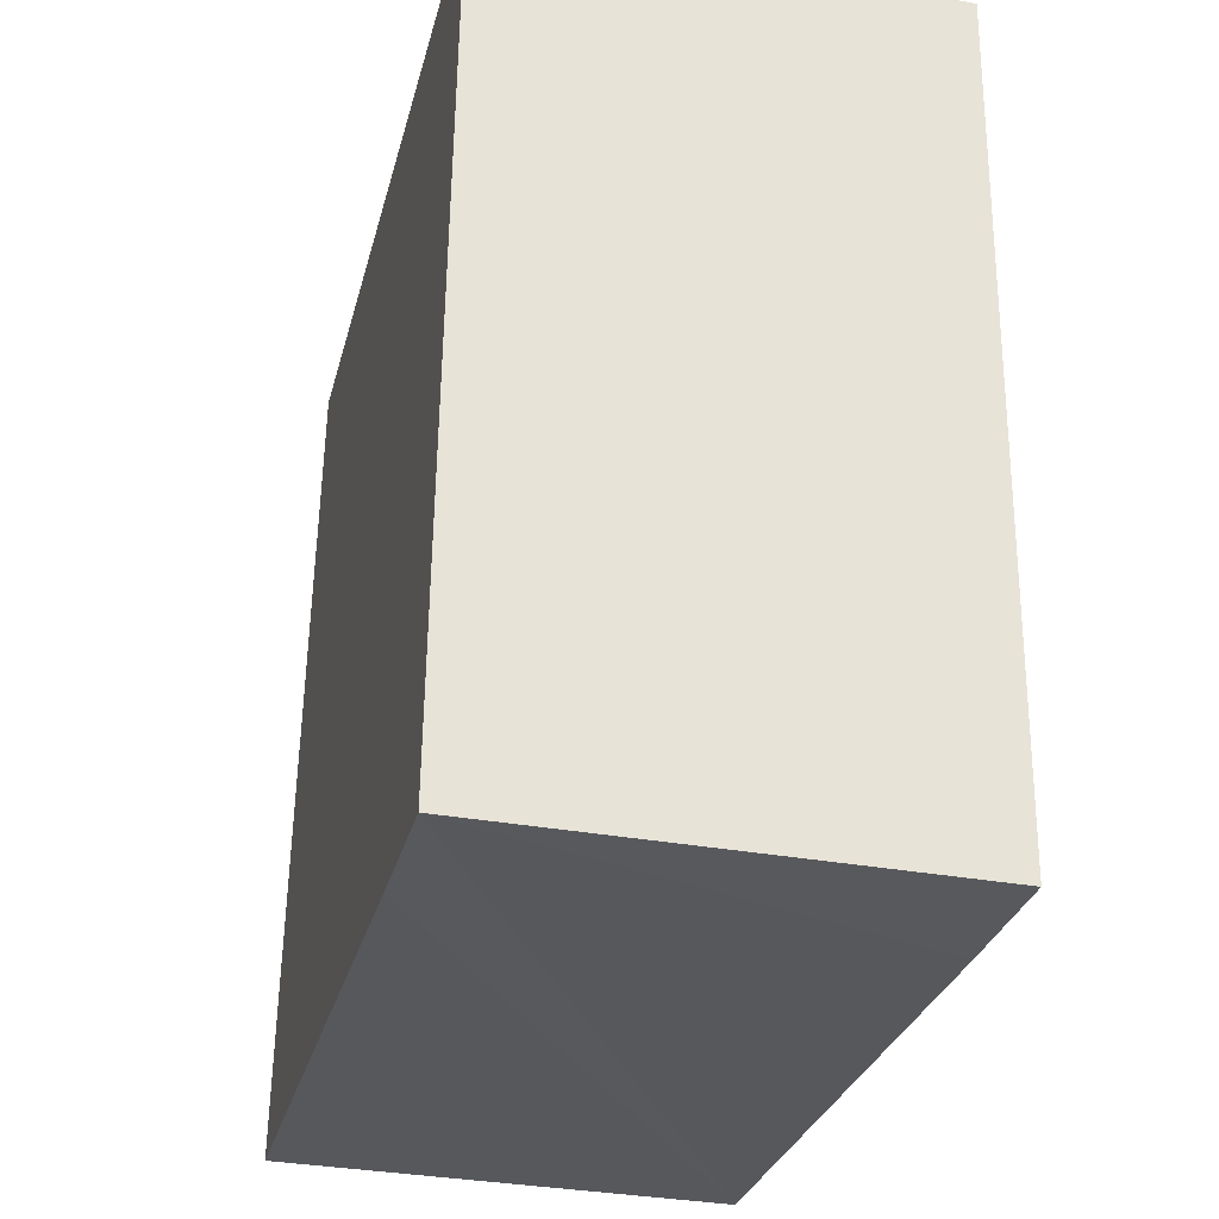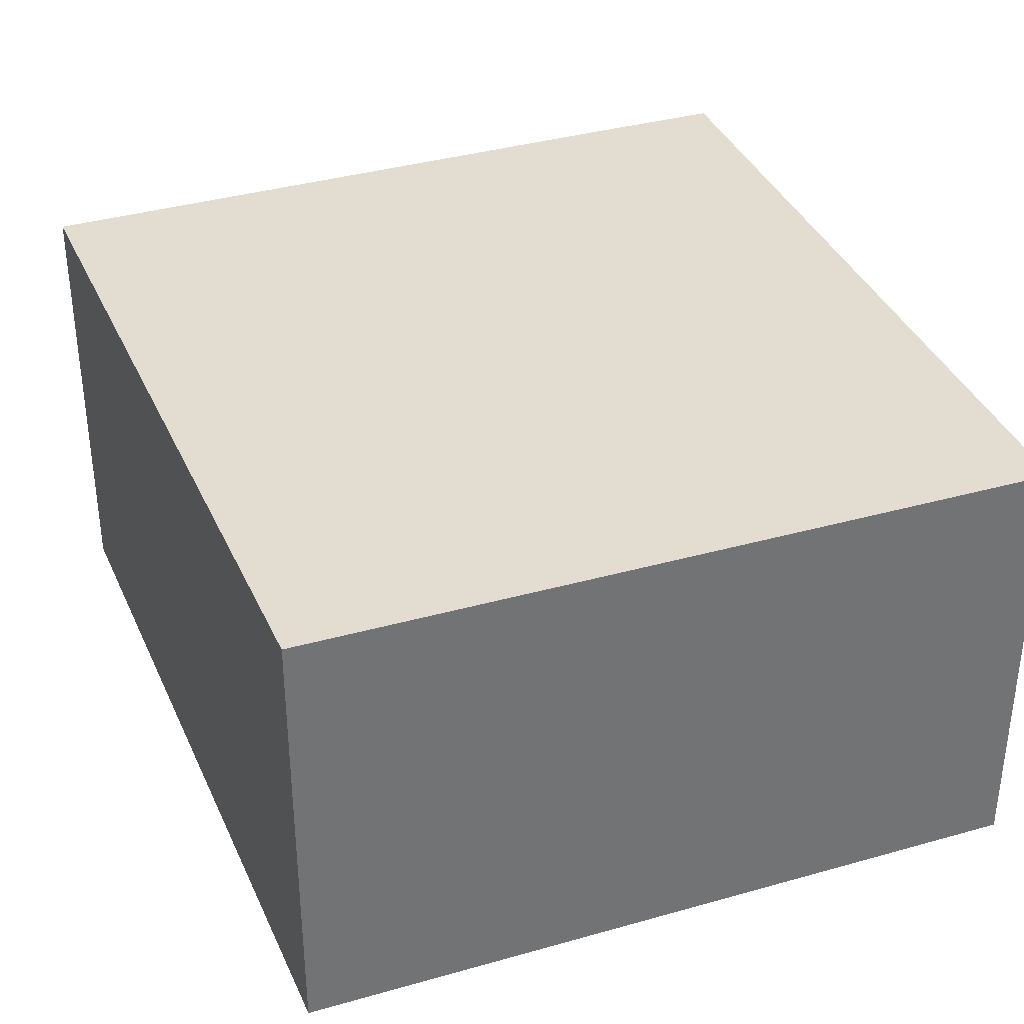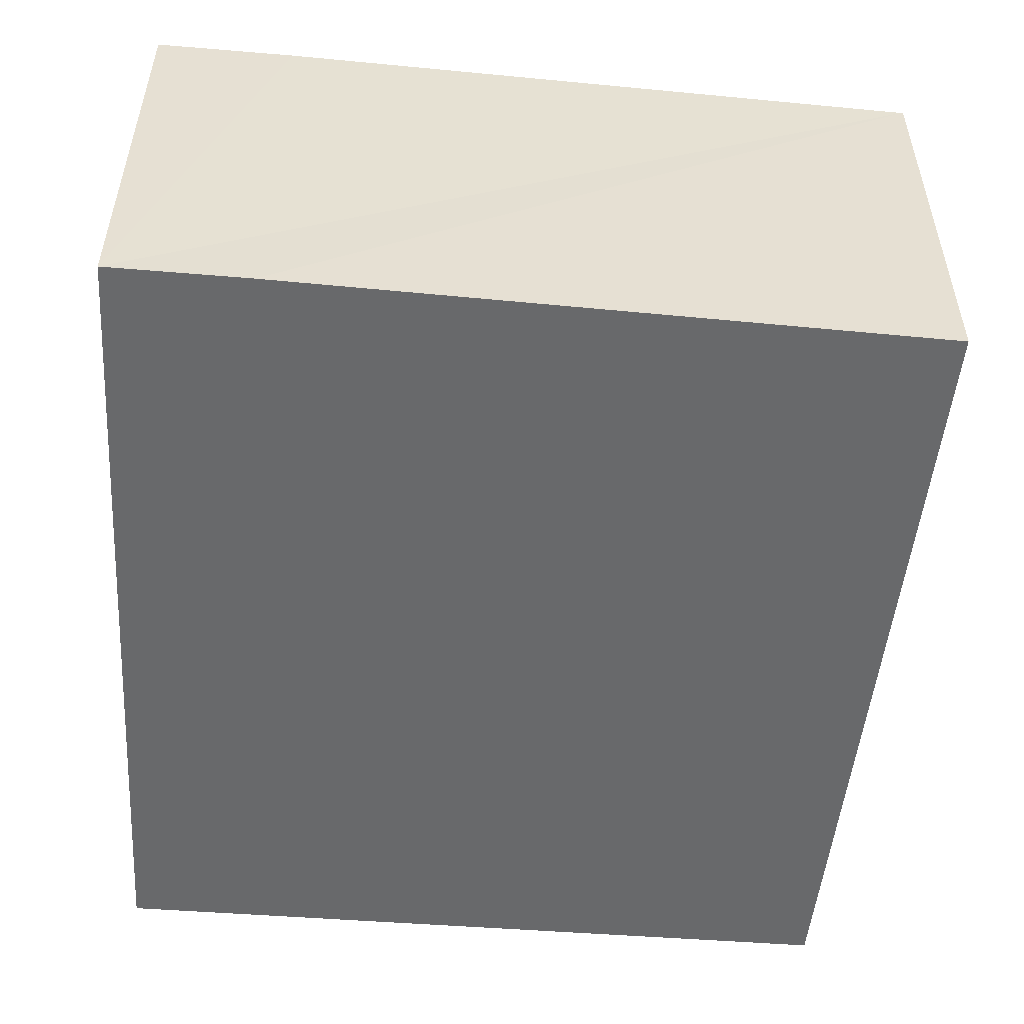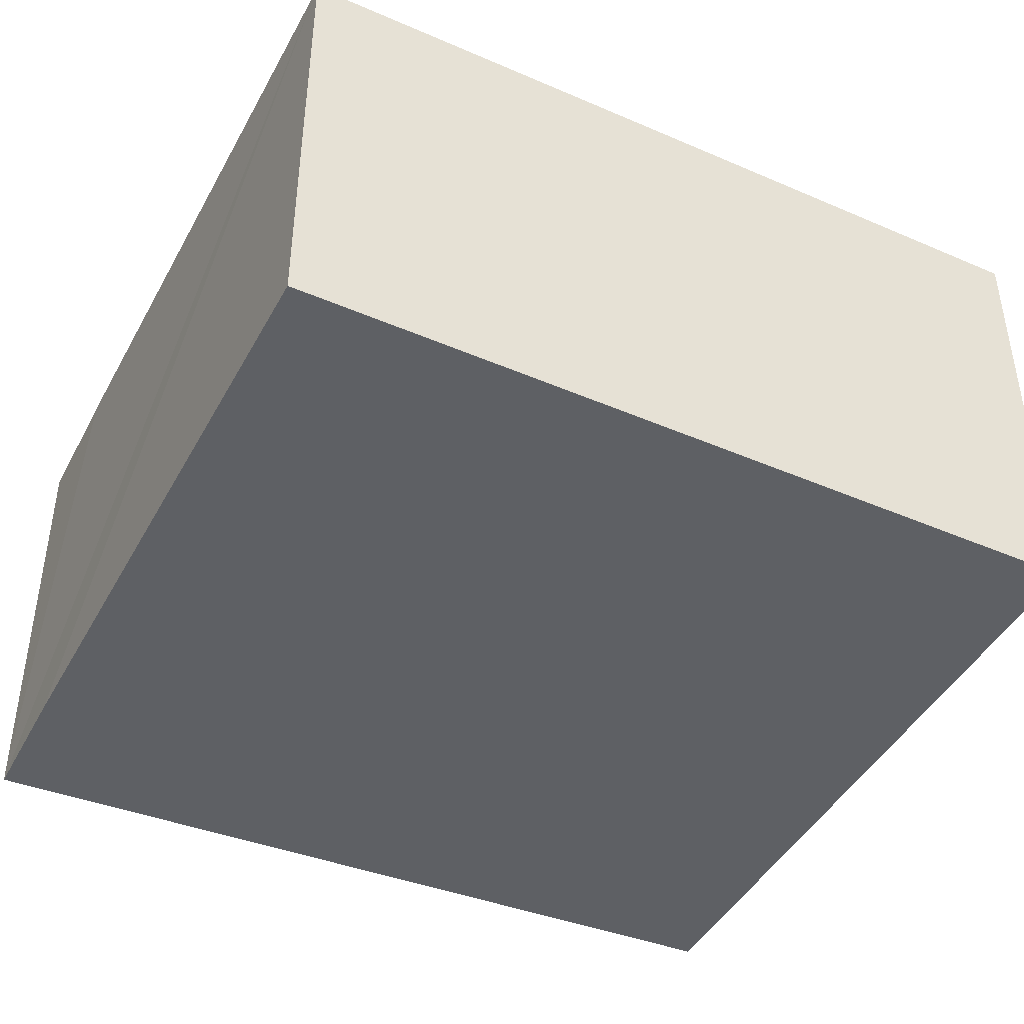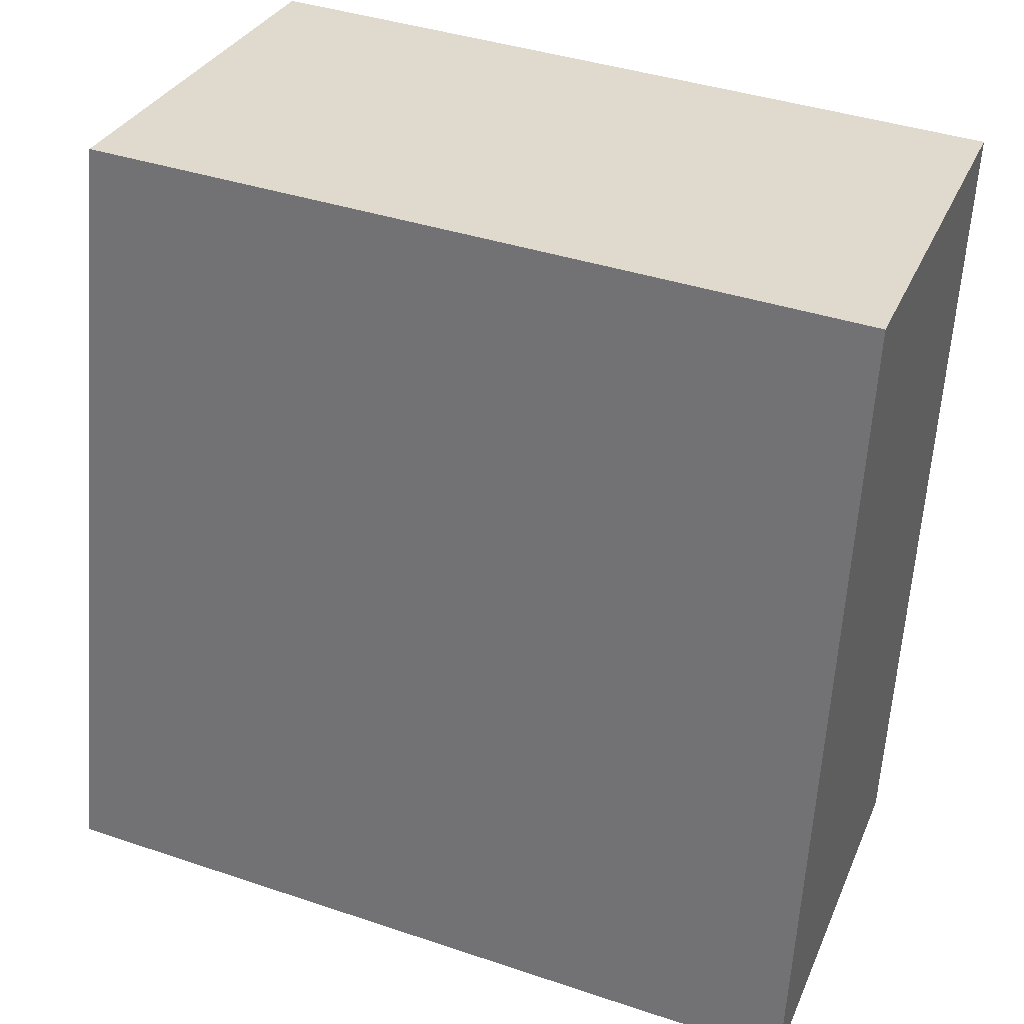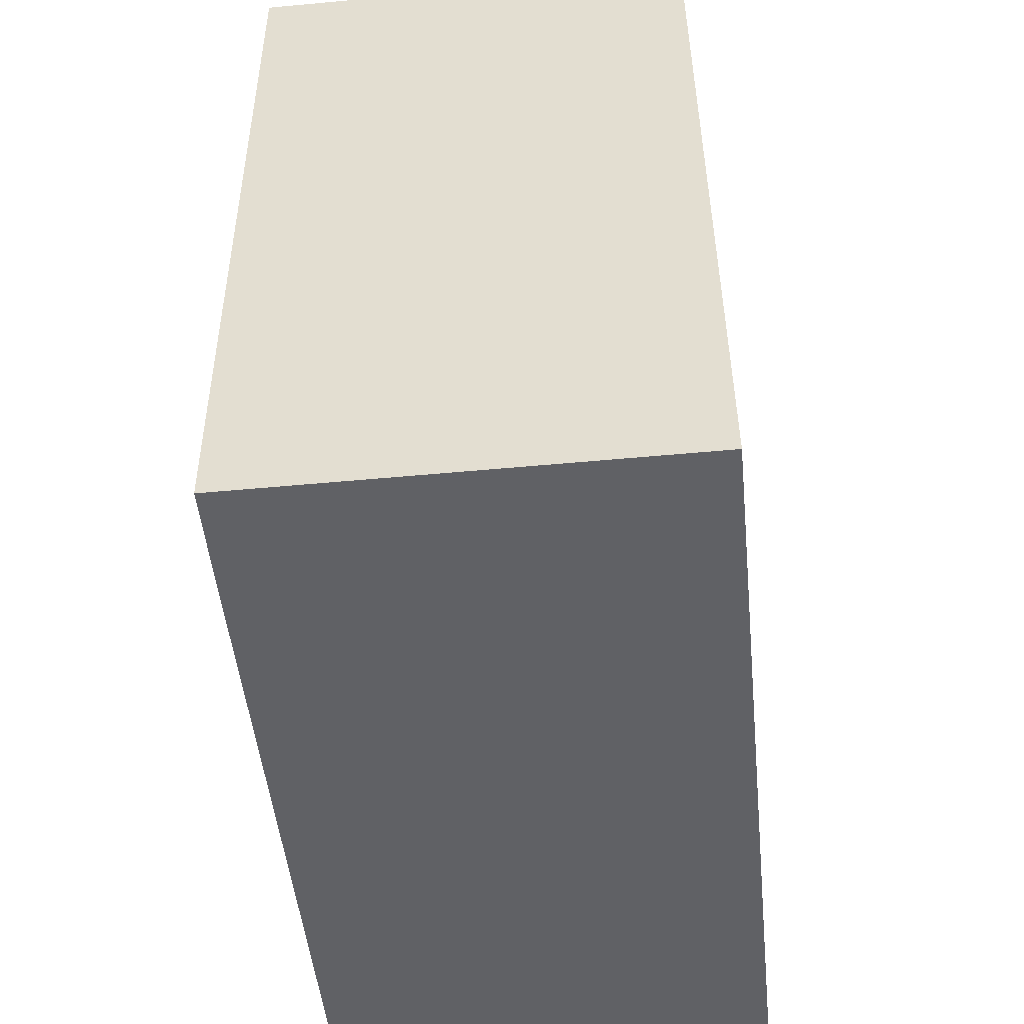
<metadata>
{"format":"obj","ext":"obj","renderer":"f3d","projection":"perspective","resolution":1024,"background":"white","views":[{"elev":-34.0,"azim":76.4,"up":"+Z"},{"elev":35.1,"azim":-16.2,"up":"+Y"},{"elev":-52.6,"azim":179.7,"up":"+Y"},{"elev":-43.1,"azim":-111.3,"up":"+Y"},{"elev":30.7,"azim":20.2,"up":"+Z"},{"elev":-53.4,"azim":95.7,"up":"+Z"}]}
</metadata>
<code>
v  3.92 2.688 -0.386
v  5.026 2.688 4.567
v  4.765 2.688 -0.458
v  0.012 2.688 -0.001
v  0 2.688 1.646e-16
v  0.025 2.688 0.243
v  0.504 2.688 4.912
v  0 0 0
v  0.504 -3.008e-16 4.912
v  0.025 -1.488e-17 0.243
v  5.026 -2.796e-16 4.567
v  4.765 2.804e-17 -0.458
v  3.92 2.364e-17 -0.386
v  0.012 6.123e-20 -0.001
g defaultobject
f 1 2 3
f 2 1 4
f 2 4 5
f 2 5 6
f 2 6 7
f 8 6 5
f 6 8 7
f 7 8 9
f 9 8 10
f 9 2 7
f 2 9 11
f 11 3 2
f 3 11 12
f 12 1 3
f 1 12 4
f 4 12 13
f 4 13 14
f 4 14 5
f 5 14 8
f 10 11 9
f 11 10 12
f 12 10 14
f 14 10 8
f 12 14 13

</code>
